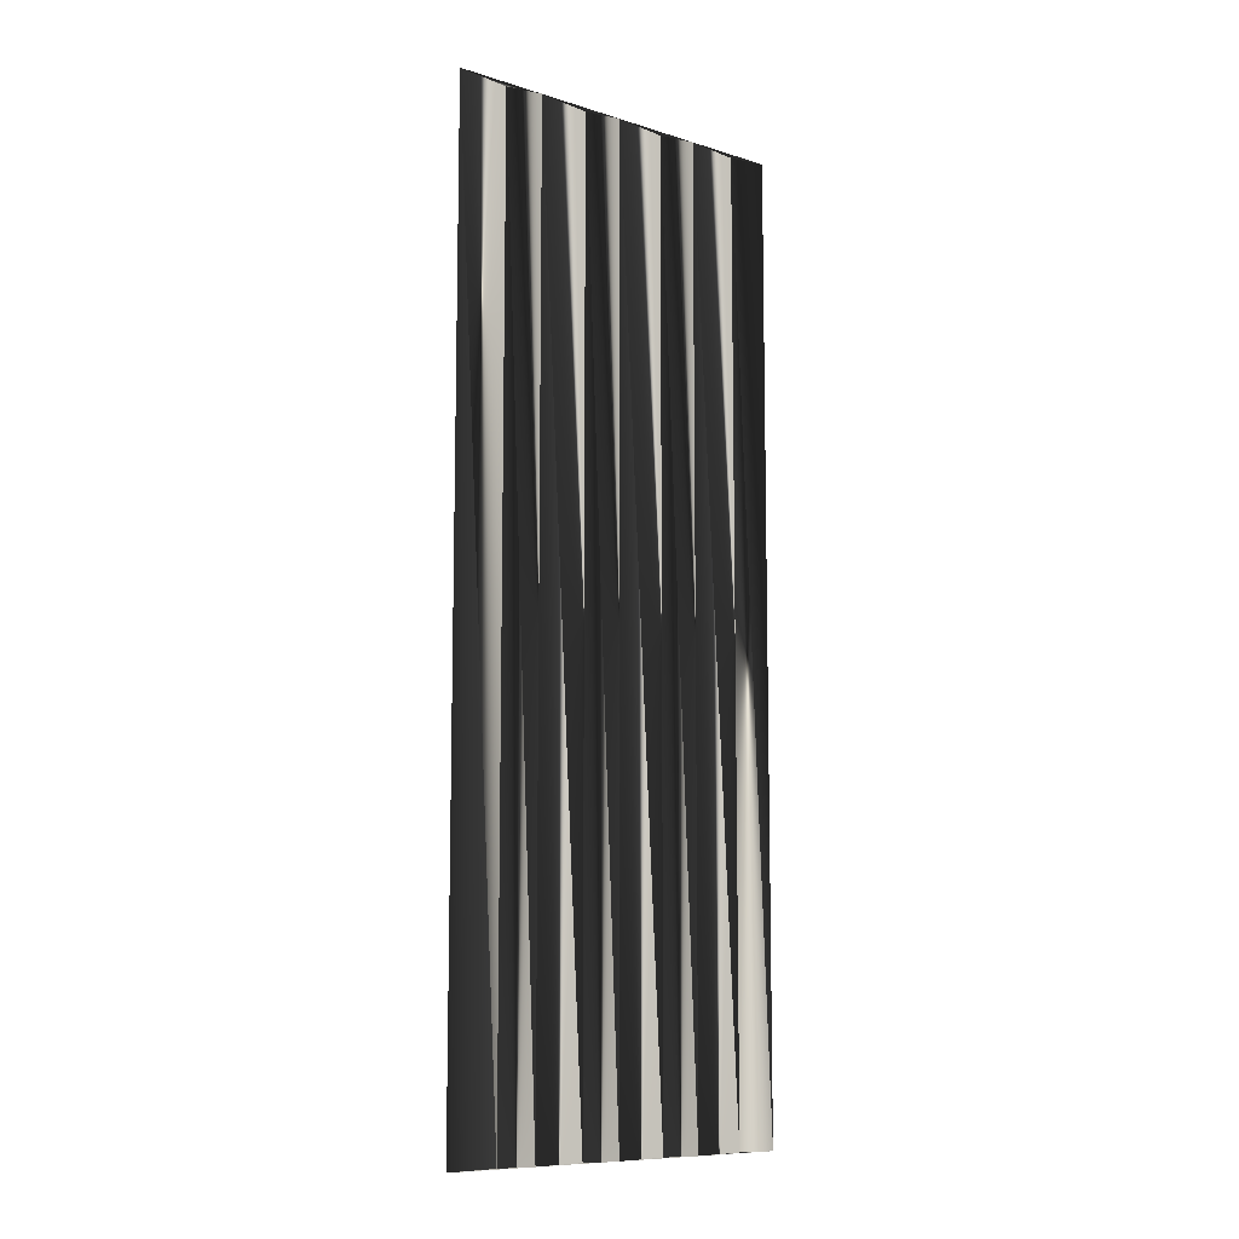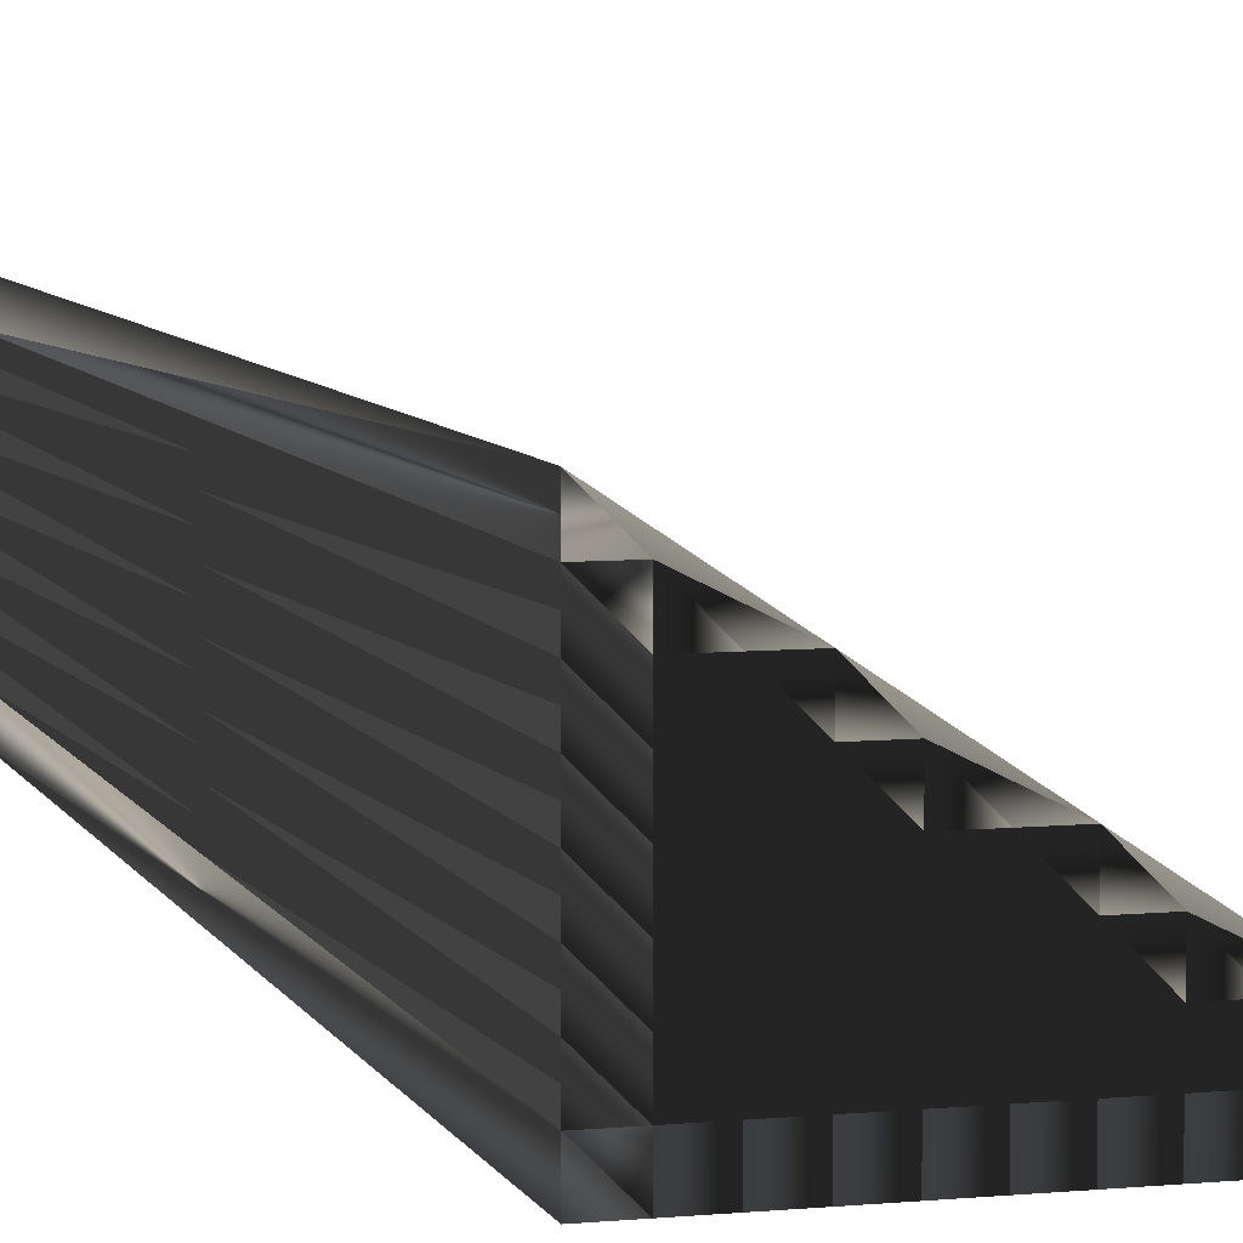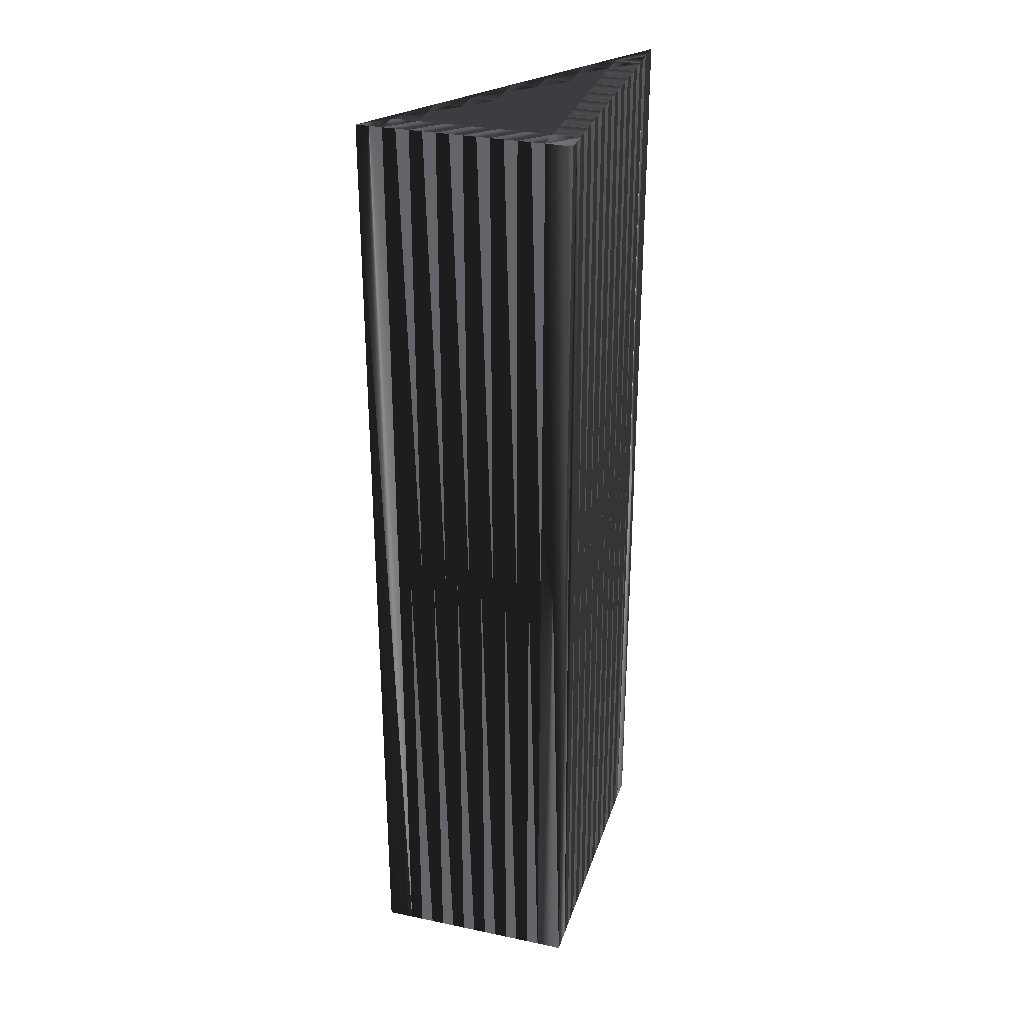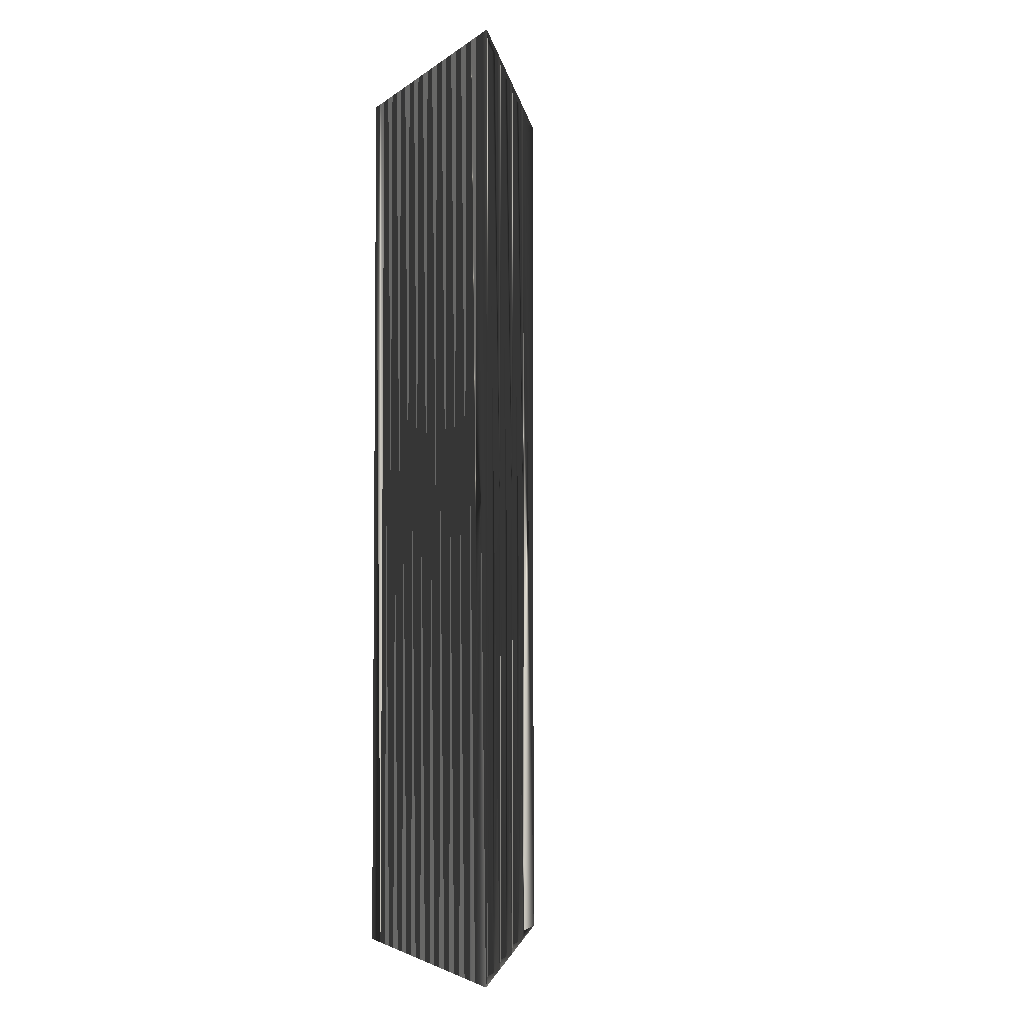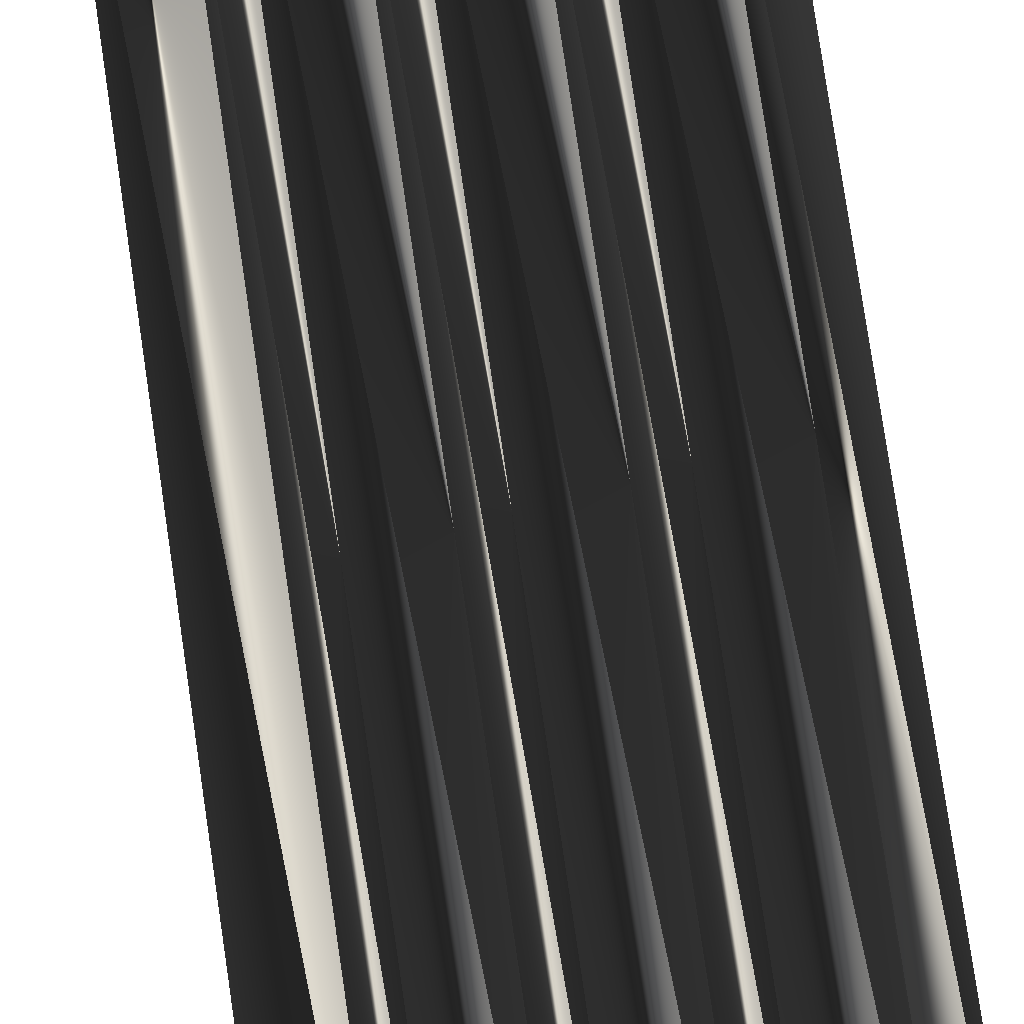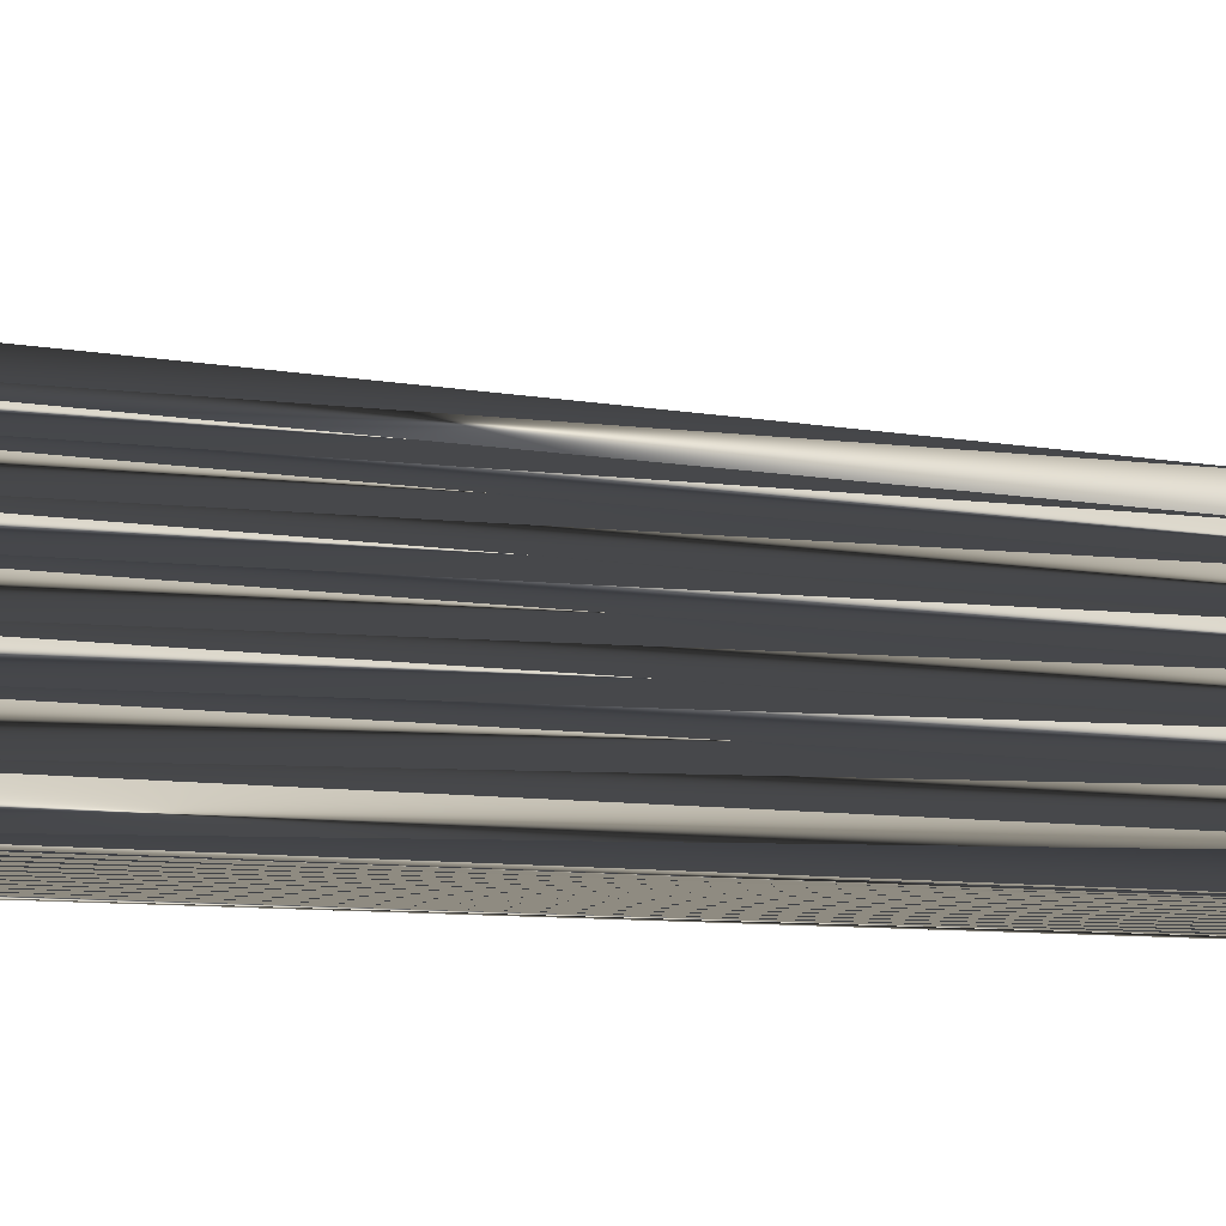
<metadata>
{"format":"obj","ext":"obj","renderer":"f3d","projection":"perspective","resolution":1024,"background":"white","views":[{"elev":-9.4,"azim":106.8,"up":"+Z"},{"elev":6.9,"azim":-15.9,"up":"+Y"},{"elev":30.8,"azim":-73.3,"up":"+Z"},{"elev":-3.6,"azim":64.3,"up":"+Z"},{"elev":79.2,"azim":171.6,"up":"+Y"},{"elev":-5.7,"azim":53.7,"up":"+Y"}]}
</metadata>
<code>
v 62.8 230.5 0
v 62.8 231.3 0
v 62.8 232.1 0
v 62.8 232.9 0
v 62.8 233.7 0
v 62.8 234.5 0
v 62.8 235.3 0
v 62.8 236.1 0
v 62.8 236.9 0
v 63.6 230.5 0
v 63.6 231.3 0
v 63.6 232.1 0
v 63.6 232.9 0
v 63.6 233.7 0
v 63.6 234.5 0
v 63.6 235.3 0
v 63.6 236.1 0
v 64.4 230.5 0
v 64.4 231.3 0
v 64.4 232.1 0
v 64.4 232.9 0
v 64.4 233.7 0
v 64.4 234.5 0
v 64.4 235.3 0
v 65.2 230.5 0
v 65.2 231.3 0
v 65.2 232.1 0
v 65.2 232.9 0
v 65.2 233.7 0
v 65.2 234.5 0
v 65.2 235.3 0
v 66 230.5 0
v 66 231.3 0
v 66 232.1 0
v 66 232.9 0
v 66 233.7 0
v 66 234.5 0
v 66.8 230.5 0
v 66.8 231.3 0
v 66.8 232.1 0
v 66.8 232.9 0
v 66.8 233.7 0
v 67.6 230.5 0
v 67.6 231.3 0
v 67.6 232.1 0
v 67.6 232.9 0
v 67.6 233.7 0
v 68.4 230.5 0
v 68.4 231.3 0
v 68.4 232.1 0
v 68.4 232.9 0
v 69.2 230.5 0
v 69.2 231.3 0
v 69.2 232.1 0
v 70 230.5 0
v 70 231.3 0
v 70 232.1 0
v 70.8 230.5 0
v 70.8 231.3 0
v 71.6 230.5 0
v 72.4 230.5 0
v 62.8 230.5 30
v 62.8 231.3 30
v 62.8 232.1 30
v 62.8 232.9 30
v 62.8 233.7 30
v 62.8 234.5 30
v 62.8 235.3 30
v 62.8 236.1 30
v 62.8 236.9 30
v 63.6 230.5 30
v 63.6 231.3 30
v 63.6 232.1 30
v 63.6 232.9 30
v 63.6 233.7 30
v 63.6 234.5 30
v 63.6 235.3 30
v 63.6 236.1 30
v 64.4 230.5 30
v 64.4 231.3 30
v 64.4 232.1 30
v 64.4 232.9 30
v 64.4 233.7 30
v 64.4 234.5 30
v 64.4 235.3 30
v 65.2 230.5 30
v 65.2 231.3 30
v 65.2 232.1 30
v 65.2 232.9 30
v 65.2 233.7 30
v 65.2 234.5 30
v 65.2 235.3 30
v 66 230.5 30
v 66 231.3 30
v 66 232.1 30
v 66 232.9 30
v 66 233.7 30
v 66 234.5 30
v 66.8 230.5 30
v 66.8 231.3 30
v 66.8 232.1 30
v 66.8 232.9 30
v 66.8 233.7 30
v 67.6 230.5 30
v 67.6 231.3 30
v 67.6 232.1 30
v 67.6 232.9 30
v 67.6 233.7 30
v 68.4 230.5 30
v 68.4 231.3 30
v 68.4 232.1 30
v 68.4 232.9 30
v 69.2 230.5 30
v 69.2 231.3 30
v 69.2 232.1 30
v 70 230.5 30
v 70 231.3 30
v 70 232.1 30
v 70.8 230.5 30
v 70.8 231.3 30
v 71.6 230.5 30
v 72.4 230.5 30
f 32 26 25
f 11 10 18
f 2 1 10
f 13 12 20
f 19 12 11
f 35 29 28
f 14 5 13
f 36 29 35
f 26 20 19
f 36 30 29
f 35 34 40
f 41 42 36
f 44 49 45
f 41 35 40
f 33 34 27
f 27 26 33
f 39 33 38
f 40 39 44
f 57 59 61
f 46 47 42
f 43 48 44
f 2 10 11
f 21 20 27
f 11 18 19
f 19 18 25
f 21 13 20
f 20 12 19
f 27 20 26
f 26 19 25
f 21 14 13
f 12 4 3
f 14 21 22
f 22 21 28
f 21 27 28
f 28 27 34
f 3 2 11
f 4 13 5
f 13 4 12
f 12 3 11
f 5 14 6
f 15 14 22
f 16 7 15
f 15 6 14
f 15 23 16
f 23 15 22
f 7 6 15
f 8 7 16
f 17 8 16
f 24 31 17
f 17 9 8
f 16 23 24
f 24 17 16
f 9 17 31
f 22 29 23
f 23 30 24
f 22 28 29
f 30 36 37
f 31 24 30
f 30 23 29
f 33 39 34
f 34 35 28
f 36 35 41
f 45 40 44
f 31 30 37
f 41 45 46
f 37 36 42
f 49 44 48
f 42 41 46
f 45 41 40
f 31 37 47
f 47 37 42
f 57 47 51
f 51 47 46
f 54 51 50
f 45 49 50
f 45 50 46
f 53 54 50
f 50 51 46
f 53 56 54
f 54 57 51
f 59 57 56
f 56 57 54
f 59 60 61
f 52 55 53
f 38 33 32
f 32 33 26
f 40 34 39
f 39 38 43
f 53 50 49
f 43 44 39
f 48 52 49
f 52 53 49
f 55 56 53
f 58 56 55
f 59 56 58
f 59 58 60
f 87 93 86
f 71 72 79
f 62 63 71
f 73 74 81
f 73 80 72
f 90 96 89
f 66 75 74
f 90 97 96
f 81 87 80
f 91 97 90
f 95 96 101
f 103 102 97
f 110 105 106
f 96 102 101
f 95 94 88
f 87 88 94
f 94 100 99
f 100 101 105
f 120 118 122
f 108 107 103
f 109 104 105
f 71 63 72
f 81 82 88
f 79 72 80
f 79 80 86
f 74 82 81
f 73 81 80
f 81 88 87
f 80 87 86
f 75 82 74
f 65 73 64
f 82 75 83
f 82 83 89
f 88 82 89
f 88 89 95
f 63 64 72
f 74 65 66
f 65 74 73
f 64 73 72
f 75 66 67
f 75 76 83
f 68 77 76
f 67 76 75
f 84 76 77
f 76 84 83
f 67 68 76
f 68 69 77
f 69 78 77
f 92 85 78
f 70 78 69
f 84 77 85
f 78 85 77
f 78 70 92
f 90 83 84
f 91 84 85
f 89 83 90
f 97 91 98
f 85 92 91
f 84 91 90
f 100 94 95
f 96 95 89
f 96 97 102
f 101 106 105
f 91 92 98
f 106 102 107
f 97 98 103
f 105 110 109
f 102 103 107
f 102 106 101
f 98 92 108
f 98 108 103
f 108 118 112
f 108 112 107
f 112 115 111
f 110 106 111
f 111 106 107
f 115 114 111
f 112 111 107
f 117 114 115
f 118 115 112
f 118 120 117
f 118 117 115
f 121 120 122
f 116 113 114
f 94 99 93
f 94 93 87
f 95 101 100
f 99 100 104
f 111 114 110
f 105 104 100
f 113 109 110
f 114 113 110
f 117 116 114
f 117 119 116
f 117 120 119
f 119 120 121
f 1 62 10
f 10 71 62
f 10 71 18
f 18 79 71
f 18 79 25
f 25 86 79
f 25 86 32
f 32 93 86
f 32 93 38
f 38 99 93
f 38 99 43
f 43 104 99
f 43 104 48
f 48 109 104
f 48 109 52
f 52 113 109
f 52 113 55
f 55 116 113
f 55 116 58
f 58 119 116
f 58 119 60
f 60 121 119
f 60 121 61
f 61 122 121
f 61 122 59
f 59 120 122
f 59 120 57
f 57 118 120
f 57 118 51
f 51 112 118
f 51 112 47
f 47 108 112
f 47 108 37
f 37 98 108
f 37 98 31
f 31 92 98
f 31 92 17
f 17 78 92
f 17 78 9
f 9 70 78
f 9 70 8
f 8 69 70
f 8 69 7
f 7 68 69
f 7 68 6
f 6 67 68
f 6 67 5
f 5 66 67
f 5 66 4
f 4 65 66
f 4 65 3
f 3 64 65
f 3 64 2
f 2 63 64
f 2 63 1
f 1 62 63

</code>
